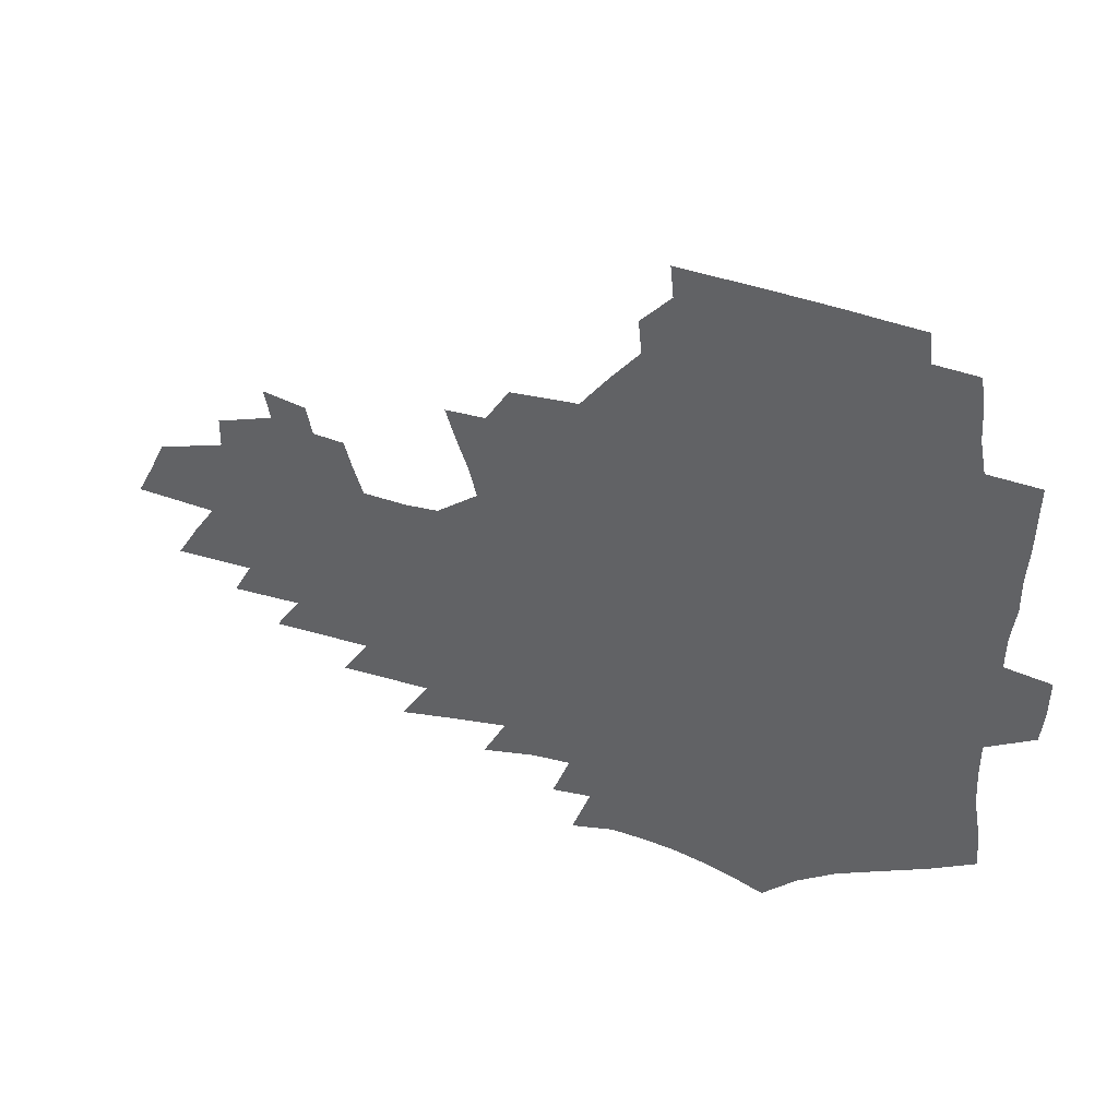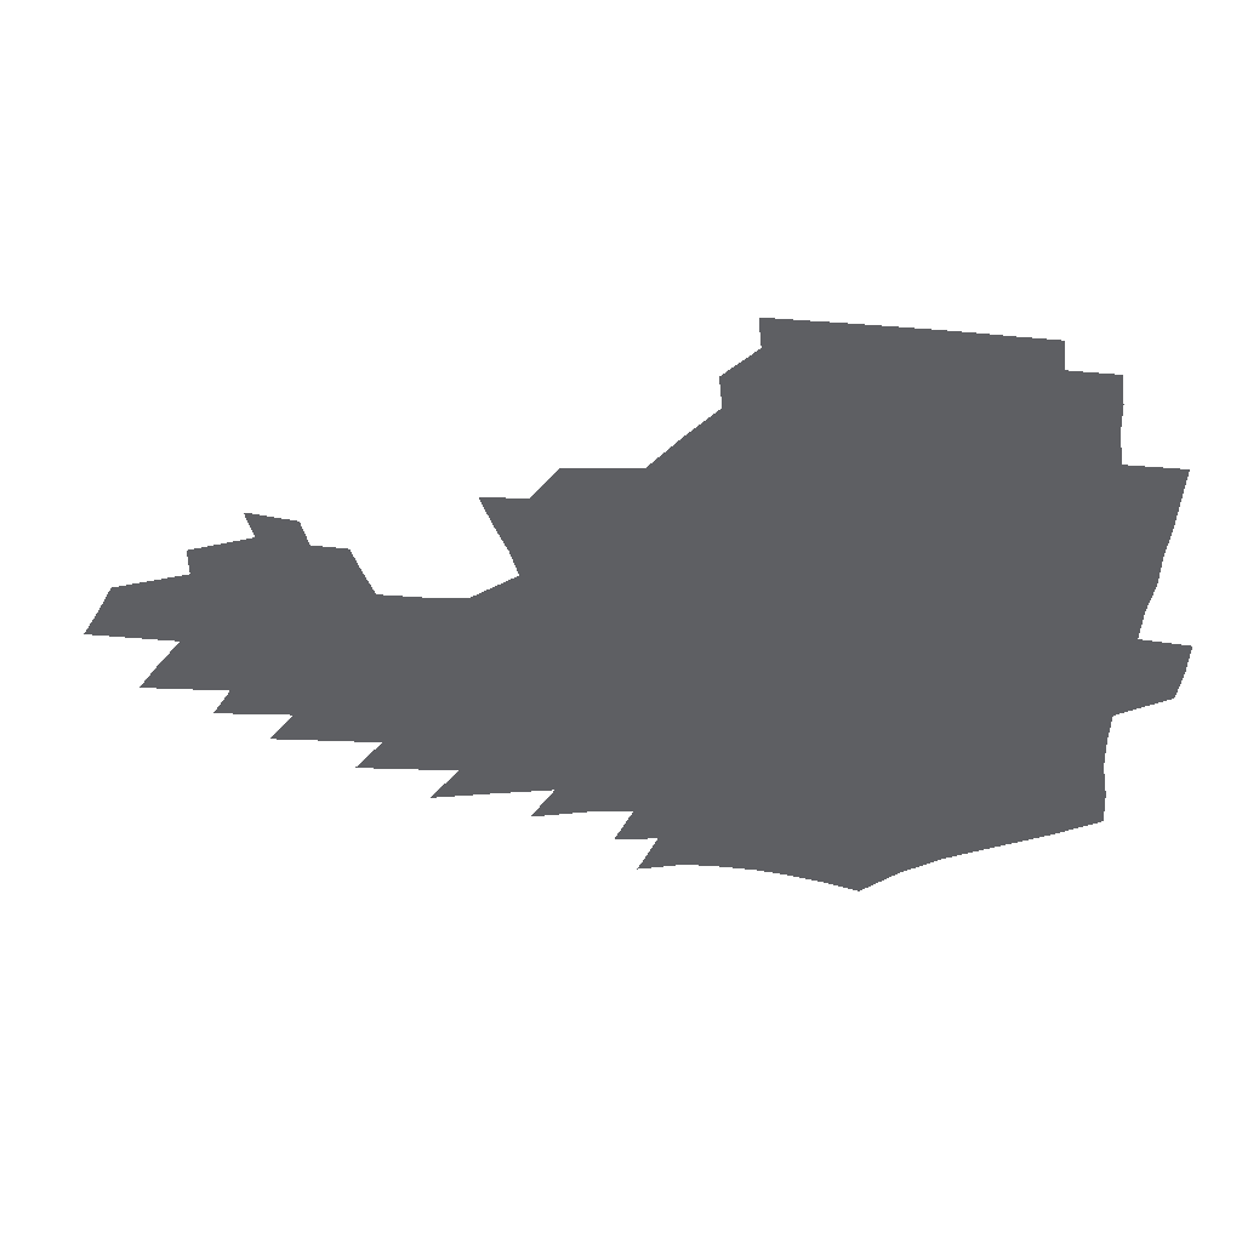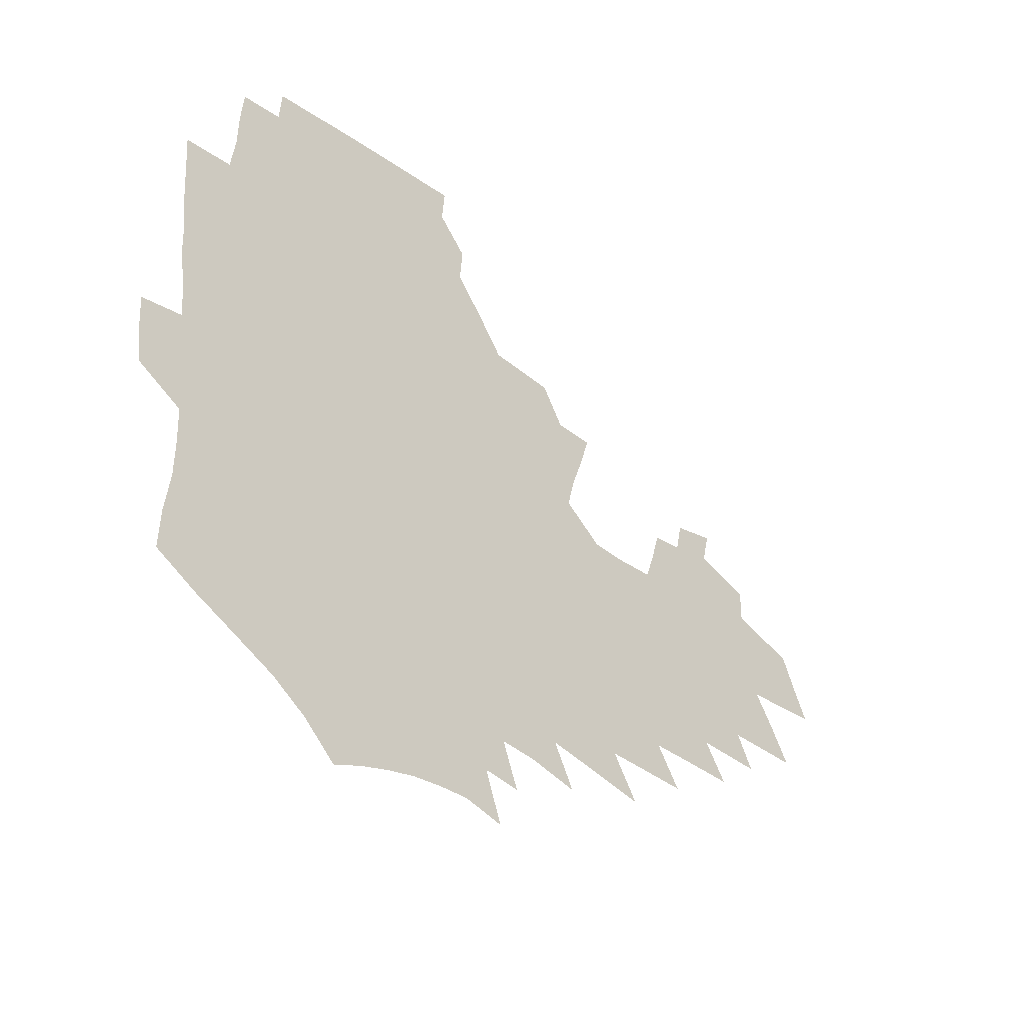
<metadata>
{"format":"obj","ext":"obj","renderer":"f3d","projection":"perspective","resolution":1024,"background":"white","views":[{"elev":39.3,"azim":-154.5,"up":"+Y"},{"elev":48.2,"azim":-173.8,"up":"+Y"},{"elev":-30.5,"azim":-45.3,"up":"+Y"}]}
</metadata>
<code>
v 186.1 250 0
v 184.4 265.2 0
v 184 280.4 0
v 202.6 170.9 0
v 203.9 188 0
v 207 205.6 0
v 207.7 221.6 0
v 207.6 236.9 0
v 205.6 251.8 0
v 205 266.8 0
v 204.4 281.8 0
v 204 296.8 0
v 201.7 312 0
v 201.6 327 0
v 200.3 342.1 0
v 199.8 357 0
v 199.2 371.8 0
v 222.8 158.8 0
v 222.4 175.1 0
v 224.4 192.3 0
v 225.5 208.4 0
v 228.1 224.6 0
v 228.4 239.2 0
v 225.3 253.6 0
v 224.6 268.3 0
v 223.6 283.1 0
v 223 297.9 0
v 222.5 312.8 0
v 221.4 327.7 0
v 221.7 342.5 0
v 222.6 357.1 0
v 222.5 371.6 0
v 225.1 385.9 0
v 225.9 400 0
v 227.9 413.8 0
v 243.7 147.8 0
v 241.1 162.9 0
v 241.8 179.4 0
v 241.9 195.1 0
v 242.5 210.7 0
v 243.2 225.8 0
v 245.1 241 0
v 242.4 255.1 0
v 240.6 269.5 0
v 239.8 284.1 0
v 240.8 298.8 0
v 239.4 313.6 0
v 239.2 328.4 0
v 240.4 343.1 0
v 241.2 357.6 0
v 241.6 372 0
v 243.4 386.3 0
v 245 400.3 0
v 247.5 413.9 0
v 249.1 427.3 0
v 263.7 137.1 0
v 262.4 153 0
v 260.9 168.3 0
v 259.8 183.3 0
v 259.6 198.4 0
v 259.2 213.1 0
v 258.9 227.6 0
v 259.3 242.1 0
v 258 256.2 0
v 256.6 270.5 0
v 255.9 285 0
v 255.2 299.7 0
v 255.2 314.4 0
v 256.2 329.1 0
v 256.8 343.6 0
v 257.9 358 0
v 258.5 372.3 0
v 259.7 386.6 0
v 261.8 400.6 0
v 263.7 414.2 0
v 265.6 427.5 0
v 281.1 124.6 0
v 281.1 143 0
v 279.3 157.8 0
v 277.4 172.2 0
v 276.7 186.9 0
v 275.3 200.9 0
v 274.9 215.3 0
v 274.3 229.2 0
v 273.6 243.2 0
v 272.2 257.1 0
v 270.9 271.4 0
v 270.1 285.8 0
v 270.1 300.3 0
v 270.3 314.8 0
v 271.2 329.4 0
v 271.7 343.9 0
v 272.2 358.3 0
v 274 372.7 0
v 275 386.8 0
v 277.5 400.8 0
v 278.6 414.4 0
v 281.1 427.8 0
v 297.1 109.2 0
v 296.7 130.1 0
v 295.5 146.5 0
v 293.7 160.9 0
v 292.8 175.7 0
v 291.4 189.5 0
v 290.3 203.3 0
v 289.5 217 0
v 289 230.6 0
v 287.6 244.1 0
v 286.3 257.9 0
v 285 272.1 0
v 284.9 286.3 0
v 284.6 300.7 0
v 284.9 315.2 0
v 285.6 329.6 0
v 286.3 344.1 0
v 287.6 358.5 0
v 288.5 372.8 0
v 290.4 387.1 0
v 291.6 401 0
v 293.5 414.7 0
v 295 427.9 0
v 312.2 113.3 0
v 310.9 133.9 0
v 309.2 149.3 0
v 307.4 163.5 0
v 306.2 177.9 0
v 305.1 191.7 0
v 303.7 204.8 0
v 303.5 218.6 0
v 303.2 231.8 0
v 301.6 244.9 0
v 300.1 258.5 0
v 299.1 272.5 0
v 298.9 286.6 0
v 298.7 301 0
v 299.4 315.4 0
v 299.8 329.7 0
v 300.8 344.1 0
v 301.9 358.4 0
v 303 372.7 0
v 304.6 387 0
v 305.6 400.8 0
v 307.5 414.6 0
v 308.9 428 0
v 326.7 116 0
v 324.3 135.4 0
v 322.3 150.9 0
v 320.6 165.6 0
v 319.2 179.9 0
v 318 193.4 0
v 317.1 206.7 0
v 316.5 219.9 0
v 316.2 232.7 0
v 315 245.4 0
v 313.9 258.7 0
v 312.8 272.7 0
v 312.5 286.9 0
v 312.5 301.1 0
v 313.1 315.3 0
v 313.9 329.6 0
v 314.9 343.8 0
v 316.1 358.2 0
v 317.3 372.4 0
v 318.7 386.9 0
v 320.2 400.8 0
v 321.5 414.4 0
v 322.9 427.9 0
v 341.1 117.8 0
v 337.7 136.2 0
v 335.4 151.6 0
v 333.4 166.7 0
v 331.8 181.3 0
v 330.5 194.5 0
v 329.5 207.7 0
v 328.7 220.6 0
v 328.3 233.4 0
v 327.6 245.8 0
v 327 258.7 0
v 326.1 272.8 0
v 325.8 287.4 0
v 326.2 301.1 0
v 327 315 0
v 328 329.2 0
v 329.1 343.5 0
v 330.4 357.7 0
v 331.7 372 0
v 333 386.3 0
v 334.5 400.3 0
v 335.8 414.2 0
v 337 427.8 0
v 355.8 118 0
v 351.6 136.5 0
v 348.6 152.5 0
v 346.4 167 0
v 344.3 181.9 0
v 342.8 195.4 0
v 341.7 208.4 0
v 340.8 221.4 0
v 340.2 233.9 0
v 339.8 246.1 0
v 339.4 258.9 0
v 339.1 272.5 0
v 339 286.8 0
v 339.7 300.5 0
v 340.8 314.4 0
v 342.1 328.3 0
v 343.3 342.7 0
v 344.9 356.9 0
v 346.5 371.2 0
v 347.9 385.5 0
v 348.9 400 0
v 350.4 413.9 0
v 351.8 427.8 0
v 371.2 117.3 0
v 366.1 136.1 0
v 362.2 152.8 0
v 359.4 167.6 0
v 356.8 182.5 0
v 355.4 195.4 0
v 354 208.8 0
v 352.8 221.8 0
v 352.1 234.4 0
v 351.8 246.4 0
v 351.7 258.8 0
v 351.9 272.1 0
v 352.4 285.6 0
v 353.3 299.4 0
v 354.6 313.2 0
v 356.2 327.4 0
v 357.8 341.5 0
v 359.6 355.7 0
v 361.4 370.1 0
v 363 384.6 0
v 364.4 399.1 0
v 391.5 111.1 0
v 382.8 133.9 0
v 376.2 153.1 0
v 372.8 167.9 0
v 370 182.4 0
v 367.6 196.4 0
v 366.3 209.1 0
v 364.7 222.4 0
v 363.8 234.6 0
v 363.4 246.5 0
v 363.8 258.6 0
v 364.4 271.4 0
v 365.4 284.4 0
v 366.6 297.8 0
v 368.3 311.8 0
v 370.2 325.9 0
v 372.3 340 0
v 374.3 354.1 0
v 376.6 368.5 0
v 401.6 130.3 0
v 393.3 150.7 0
v 386.9 167.8 0
v 383.7 182 0
v 381.2 195.8 0
v 378.7 209.5 0
v 376.6 222.6 0
v 375.6 234.7 0
v 375.4 246.4 0
v 375.8 258.3 0
v 376.7 270.6 0
v 377.9 283.2 0
v 379.7 296.5 0
v 381.7 310.2 0
v 384.1 324.2 0
v 386.6 338.1 0
v 389.4 352.1 0
v 411.5 148 0
v 404.2 165.2 0
v 400.4 179.6 0
v 397.1 193.8 0
v 393.1 208.2 0
v 390.3 221.6 0
v 389.7 233.7 0
v 388.7 246 0
v 388.4 257.9 0
v 389.4 270 0
v 390.9 282.4 0
v 392.6 295.1 0
v 395.3 308.6 0
v 397.8 322.1 0
v 400.9 335.9 0
v 405.2 350.3 0
v 436.7 141.1 0
v 425.9 160.7 0
v 418 177.3 0
v 415.1 191 0
v 409.5 206.2 0
v 404.3 220.9 0
v 403.3 233 0
v 402.4 245.2 0
v 402.7 257.2 0
v 403.1 269.2 0
v 404 281.4 0
v 405.9 293.7 0
v 409.2 306.8 0
v 411.9 320 0
v 415.8 333.8 0
v 421 348.4 0
v 450.5 155 0
v 442.1 172 0
v 436.2 187.2 0
v 428.9 202.9 0
v 420.9 219 0
v 417.7 232.1 0
v 416.3 244.4 0
v 417 256.2 0
v 417.3 268.1 0
v 417.8 280.1 0
v 420.6 292.2 0
v 423.8 304.8 0
v 427.5 318.1 0
v 432 331.8 0
v 478.8 148.1 0
v 465.5 168 0
v 456.8 184.4 0
v 450.5 199.2 0
v 441.2 215.8 0
v 435.2 230.2 0
v 433.2 242.7 0
v 433.4 254.6 0
v 432.9 266.6 0
v 435 278.2 0
v 437.1 289.7 0
v 440.6 302.5 0
v 446.1 316.2 0
v 451.1 330.2 0
v 486.6 166.1 0
v 476.5 183 0
v 468.2 198.5 0
v 461.8 212.9 0
v 453.8 228.2 0
v 450 241.1 0
v 451.1 252.6 0
v 452.7 264 0
v 456.4 275 0
v 509.1 164 0
v 496.6 182.2 0
v 487.3 197.9 0
v 477.6 213.4 0
v 471.5 227 0
v 467 239.7 0
v 466 251.2 0
v 467.4 262.1 0
v 472.1 273 0
v 519 180.4 0
v 509.8 196.1 0
v 501.9 210.9 0
v 494.5 224.8 0
v 490.5 237.4 0
v 487.9 249.5 0
v 488.6 260.9 0
v 492.8 272.4 0
v 497.4 284.5 0
v 501.4 296.9 0
v 543.9 178.3 0
v 532.1 195.2 0
v 528.2 208.9 0
v 520 223.1 0
v 515.9 236.1 0
v 514.3 248.6 0
v 513.9 260.8 0
v 512.8 272.9 0
v 513.9 284.9 0
v 516.4 297.2 0
v 519.4 309.9 0
v 565.6 191.9 0
v 556.9 207.2 0
v 550 221.6 0
v 544.1 235.3 0
v 541.4 248.4 0
v 539.2 261.3 0
v 537.3 274 0
v 537.9 286.6 0
v 537.2 299.1 0
v 540.5 312.4 0
v 594.7 204.3 0
v 584.6 220.1 0
v 574 235.2 0
v 570.1 248.9 0
v 566.7 262.3 0
v 565.1 275.5 0
v 565 288.8 0
v 613 234.7 0
v 604.9 249.6 0
v 597.8 263.9 0
f 8 9 1
f 1 9 2
f 9 10 2
f 2 10 3
f 10 11 3
f 18 19 4
f 4 19 5
f 19 20 5
f 5 20 6
f 20 21 6
f 6 21 7
f 21 22 7
f 7 22 8
f 22 23 8
f 8 23 9
f 23 24 9
f 9 24 10
f 24 25 10
f 10 25 11
f 25 26 11
f 11 26 12
f 26 27 12
f 12 27 13
f 27 28 13
f 13 28 14
f 28 29 14
f 14 29 15
f 29 30 15
f 15 30 16
f 30 31 16
f 16 31 17
f 31 32 17
f 36 37 18
f 18 37 19
f 37 38 19
f 19 38 20
f 38 39 20
f 20 39 21
f 39 40 21
f 21 40 22
f 40 41 22
f 22 41 23
f 41 42 23
f 23 42 24
f 42 43 24
f 24 43 25
f 43 44 25
f 25 44 26
f 44 45 26
f 26 45 27
f 45 46 27
f 27 46 28
f 46 47 28
f 28 47 29
f 47 48 29
f 29 48 30
f 48 49 30
f 30 49 31
f 49 50 31
f 31 50 32
f 50 51 32
f 32 51 33
f 51 52 33
f 33 52 34
f 52 53 34
f 34 53 35
f 53 54 35
f 56 57 36
f 36 57 37
f 57 58 37
f 37 58 38
f 58 59 38
f 38 59 39
f 59 60 39
f 39 60 40
f 60 61 40
f 40 61 41
f 61 62 41
f 41 62 42
f 62 63 42
f 42 63 43
f 63 64 43
f 43 64 44
f 64 65 44
f 44 65 45
f 65 66 45
f 45 66 46
f 66 67 46
f 46 67 47
f 67 68 47
f 47 68 48
f 68 69 48
f 48 69 49
f 69 70 49
f 49 70 50
f 70 71 50
f 50 71 51
f 71 72 51
f 51 72 52
f 72 73 52
f 52 73 53
f 73 74 53
f 53 74 54
f 74 75 54
f 54 75 55
f 75 76 55
f 77 78 56
f 56 78 57
f 78 79 57
f 57 79 58
f 79 80 58
f 58 80 59
f 80 81 59
f 59 81 60
f 81 82 60
f 60 82 61
f 82 83 61
f 61 83 62
f 83 84 62
f 62 84 63
f 84 85 63
f 63 85 64
f 85 86 64
f 64 86 65
f 86 87 65
f 65 87 66
f 87 88 66
f 66 88 67
f 88 89 67
f 67 89 68
f 89 90 68
f 68 90 69
f 90 91 69
f 69 91 70
f 91 92 70
f 70 92 71
f 92 93 71
f 71 93 72
f 93 94 72
f 72 94 73
f 94 95 73
f 73 95 74
f 95 96 74
f 74 96 75
f 96 97 75
f 75 97 76
f 97 98 76
f 99 100 77
f 77 100 78
f 100 101 78
f 78 101 79
f 101 102 79
f 79 102 80
f 102 103 80
f 80 103 81
f 103 104 81
f 81 104 82
f 104 105 82
f 82 105 83
f 105 106 83
f 83 106 84
f 106 107 84
f 84 107 85
f 107 108 85
f 85 108 86
f 108 109 86
f 86 109 87
f 109 110 87
f 87 110 88
f 110 111 88
f 88 111 89
f 111 112 89
f 89 112 90
f 112 113 90
f 90 113 91
f 113 114 91
f 91 114 92
f 114 115 92
f 92 115 93
f 115 116 93
f 93 116 94
f 116 117 94
f 94 117 95
f 117 118 95
f 95 118 96
f 118 119 96
f 96 119 97
f 119 120 97
f 97 120 98
f 120 121 98
f 99 122 100
f 122 123 100
f 100 123 101
f 123 124 101
f 101 124 102
f 124 125 102
f 102 125 103
f 125 126 103
f 103 126 104
f 126 127 104
f 104 127 105
f 127 128 105
f 105 128 106
f 128 129 106
f 106 129 107
f 129 130 107
f 107 130 108
f 130 131 108
f 108 131 109
f 131 132 109
f 109 132 110
f 132 133 110
f 110 133 111
f 133 134 111
f 111 134 112
f 134 135 112
f 112 135 113
f 135 136 113
f 113 136 114
f 136 137 114
f 114 137 115
f 137 138 115
f 115 138 116
f 138 139 116
f 116 139 117
f 139 140 117
f 117 140 118
f 140 141 118
f 118 141 119
f 141 142 119
f 119 142 120
f 142 143 120
f 120 143 121
f 143 144 121
f 122 145 123
f 145 146 123
f 123 146 124
f 146 147 124
f 124 147 125
f 147 148 125
f 125 148 126
f 148 149 126
f 126 149 127
f 149 150 127
f 127 150 128
f 150 151 128
f 128 151 129
f 151 152 129
f 129 152 130
f 152 153 130
f 130 153 131
f 153 154 131
f 131 154 132
f 154 155 132
f 132 155 133
f 155 156 133
f 133 156 134
f 156 157 134
f 134 157 135
f 157 158 135
f 135 158 136
f 158 159 136
f 136 159 137
f 159 160 137
f 137 160 138
f 160 161 138
f 138 161 139
f 161 162 139
f 139 162 140
f 162 163 140
f 140 163 141
f 163 164 141
f 141 164 142
f 164 165 142
f 142 165 143
f 165 166 143
f 143 166 144
f 166 167 144
f 145 168 146
f 168 169 146
f 146 169 147
f 169 170 147
f 147 170 148
f 170 171 148
f 148 171 149
f 171 172 149
f 149 172 150
f 172 173 150
f 150 173 151
f 173 174 151
f 151 174 152
f 174 175 152
f 152 175 153
f 175 176 153
f 153 176 154
f 176 177 154
f 154 177 155
f 177 178 155
f 155 178 156
f 178 179 156
f 156 179 157
f 179 180 157
f 157 180 158
f 180 181 158
f 158 181 159
f 181 182 159
f 159 182 160
f 182 183 160
f 160 183 161
f 183 184 161
f 161 184 162
f 184 185 162
f 162 185 163
f 185 186 163
f 163 186 164
f 186 187 164
f 164 187 165
f 187 188 165
f 165 188 166
f 188 189 166
f 166 189 167
f 189 190 167
f 168 191 169
f 191 192 169
f 169 192 170
f 192 193 170
f 170 193 171
f 193 194 171
f 171 194 172
f 194 195 172
f 172 195 173
f 195 196 173
f 173 196 174
f 196 197 174
f 174 197 175
f 197 198 175
f 175 198 176
f 198 199 176
f 176 199 177
f 199 200 177
f 177 200 178
f 200 201 178
f 178 201 179
f 201 202 179
f 179 202 180
f 202 203 180
f 180 203 181
f 203 204 181
f 181 204 182
f 204 205 182
f 182 205 183
f 205 206 183
f 183 206 184
f 206 207 184
f 184 207 185
f 207 208 185
f 185 208 186
f 208 209 186
f 186 209 187
f 209 210 187
f 187 210 188
f 210 211 188
f 188 211 189
f 211 212 189
f 189 212 190
f 212 213 190
f 191 214 192
f 214 215 192
f 192 215 193
f 215 216 193
f 193 216 194
f 216 217 194
f 194 217 195
f 217 218 195
f 195 218 196
f 218 219 196
f 196 219 197
f 219 220 197
f 197 220 198
f 220 221 198
f 198 221 199
f 221 222 199
f 199 222 200
f 222 223 200
f 200 223 201
f 223 224 201
f 201 224 202
f 224 225 202
f 202 225 203
f 225 226 203
f 203 226 204
f 226 227 204
f 204 227 205
f 227 228 205
f 205 228 206
f 228 229 206
f 206 229 207
f 229 230 207
f 207 230 208
f 230 231 208
f 208 231 209
f 231 232 209
f 209 232 210
f 232 233 210
f 210 233 211
f 233 234 211
f 211 234 212
f 214 235 215
f 235 236 215
f 215 236 216
f 236 237 216
f 216 237 217
f 237 238 217
f 217 238 218
f 238 239 218
f 218 239 219
f 239 240 219
f 219 240 220
f 240 241 220
f 220 241 221
f 241 242 221
f 221 242 222
f 242 243 222
f 222 243 223
f 243 244 223
f 223 244 224
f 244 245 224
f 224 245 225
f 245 246 225
f 225 246 226
f 246 247 226
f 226 247 227
f 247 248 227
f 227 248 228
f 248 249 228
f 228 249 229
f 249 250 229
f 229 250 230
f 250 251 230
f 230 251 231
f 251 252 231
f 231 252 232
f 252 253 232
f 232 253 233
f 236 254 237
f 254 255 237
f 237 255 238
f 255 256 238
f 238 256 239
f 256 257 239
f 239 257 240
f 257 258 240
f 240 258 241
f 258 259 241
f 241 259 242
f 259 260 242
f 242 260 243
f 260 261 243
f 243 261 244
f 261 262 244
f 244 262 245
f 262 263 245
f 245 263 246
f 263 264 246
f 246 264 247
f 264 265 247
f 247 265 248
f 265 266 248
f 248 266 249
f 266 267 249
f 249 267 250
f 267 268 250
f 250 268 251
f 268 269 251
f 251 269 252
f 269 270 252
f 252 270 253
f 255 271 256
f 271 272 256
f 256 272 257
f 272 273 257
f 257 273 258
f 273 274 258
f 258 274 259
f 274 275 259
f 259 275 260
f 275 276 260
f 260 276 261
f 276 277 261
f 261 277 262
f 277 278 262
f 262 278 263
f 278 279 263
f 263 279 264
f 279 280 264
f 264 280 265
f 280 281 265
f 265 281 266
f 281 282 266
f 266 282 267
f 282 283 267
f 267 283 268
f 283 284 268
f 268 284 269
f 284 285 269
f 269 285 270
f 285 286 270
f 271 287 272
f 287 288 272
f 272 288 273
f 288 289 273
f 273 289 274
f 289 290 274
f 274 290 275
f 290 291 275
f 275 291 276
f 291 292 276
f 276 292 277
f 292 293 277
f 277 293 278
f 293 294 278
f 278 294 279
f 294 295 279
f 279 295 280
f 295 296 280
f 280 296 281
f 296 297 281
f 281 297 282
f 297 298 282
f 282 298 283
f 298 299 283
f 283 299 284
f 299 300 284
f 284 300 285
f 300 301 285
f 285 301 286
f 301 302 286
f 288 303 289
f 303 304 289
f 289 304 290
f 304 305 290
f 290 305 291
f 305 306 291
f 291 306 292
f 306 307 292
f 292 307 293
f 307 308 293
f 293 308 294
f 308 309 294
f 294 309 295
f 309 310 295
f 295 310 296
f 310 311 296
f 296 311 297
f 311 312 297
f 297 312 298
f 312 313 298
f 298 313 299
f 313 314 299
f 299 314 300
f 314 315 300
f 300 315 301
f 315 316 301
f 301 316 302
f 303 317 304
f 317 318 304
f 304 318 305
f 318 319 305
f 305 319 306
f 319 320 306
f 306 320 307
f 320 321 307
f 307 321 308
f 321 322 308
f 308 322 309
f 322 323 309
f 309 323 310
f 323 324 310
f 310 324 311
f 324 325 311
f 311 325 312
f 325 326 312
f 312 326 313
f 326 327 313
f 313 327 314
f 327 328 314
f 314 328 315
f 328 329 315
f 315 329 316
f 329 330 316
f 318 331 319
f 331 332 319
f 319 332 320
f 332 333 320
f 320 333 321
f 333 334 321
f 321 334 322
f 334 335 322
f 322 335 323
f 335 336 323
f 323 336 324
f 336 337 324
f 324 337 325
f 337 338 325
f 325 338 326
f 338 339 326
f 326 339 327
f 331 340 332
f 340 341 332
f 332 341 333
f 341 342 333
f 333 342 334
f 342 343 334
f 334 343 335
f 343 344 335
f 335 344 336
f 344 345 336
f 336 345 337
f 345 346 337
f 337 346 338
f 346 347 338
f 338 347 339
f 347 348 339
f 341 349 342
f 349 350 342
f 342 350 343
f 350 351 343
f 343 351 344
f 351 352 344
f 344 352 345
f 352 353 345
f 345 353 346
f 353 354 346
f 346 354 347
f 354 355 347
f 347 355 348
f 355 356 348
f 349 359 350
f 359 360 350
f 350 360 351
f 360 361 351
f 351 361 352
f 361 362 352
f 352 362 353
f 362 363 353
f 353 363 354
f 363 364 354
f 354 364 355
f 364 365 355
f 355 365 356
f 365 366 356
f 356 366 357
f 366 367 357
f 357 367 358
f 367 368 358
f 360 370 361
f 370 371 361
f 361 371 362
f 371 372 362
f 362 372 363
f 372 373 363
f 363 373 364
f 373 374 364
f 364 374 365
f 374 375 365
f 365 375 366
f 375 376 366
f 366 376 367
f 376 377 367
f 367 377 368
f 377 378 368
f 368 378 369
f 378 379 369
f 371 380 372
f 380 381 372
f 372 381 373
f 381 382 373
f 373 382 374
f 382 383 374
f 374 383 375
f 383 384 375
f 375 384 376
f 384 385 376
f 376 385 377
f 385 386 377
f 377 386 378
f 382 387 383
f 387 388 383
f 383 388 384
f 388 389 384
f 384 389 385

</code>
